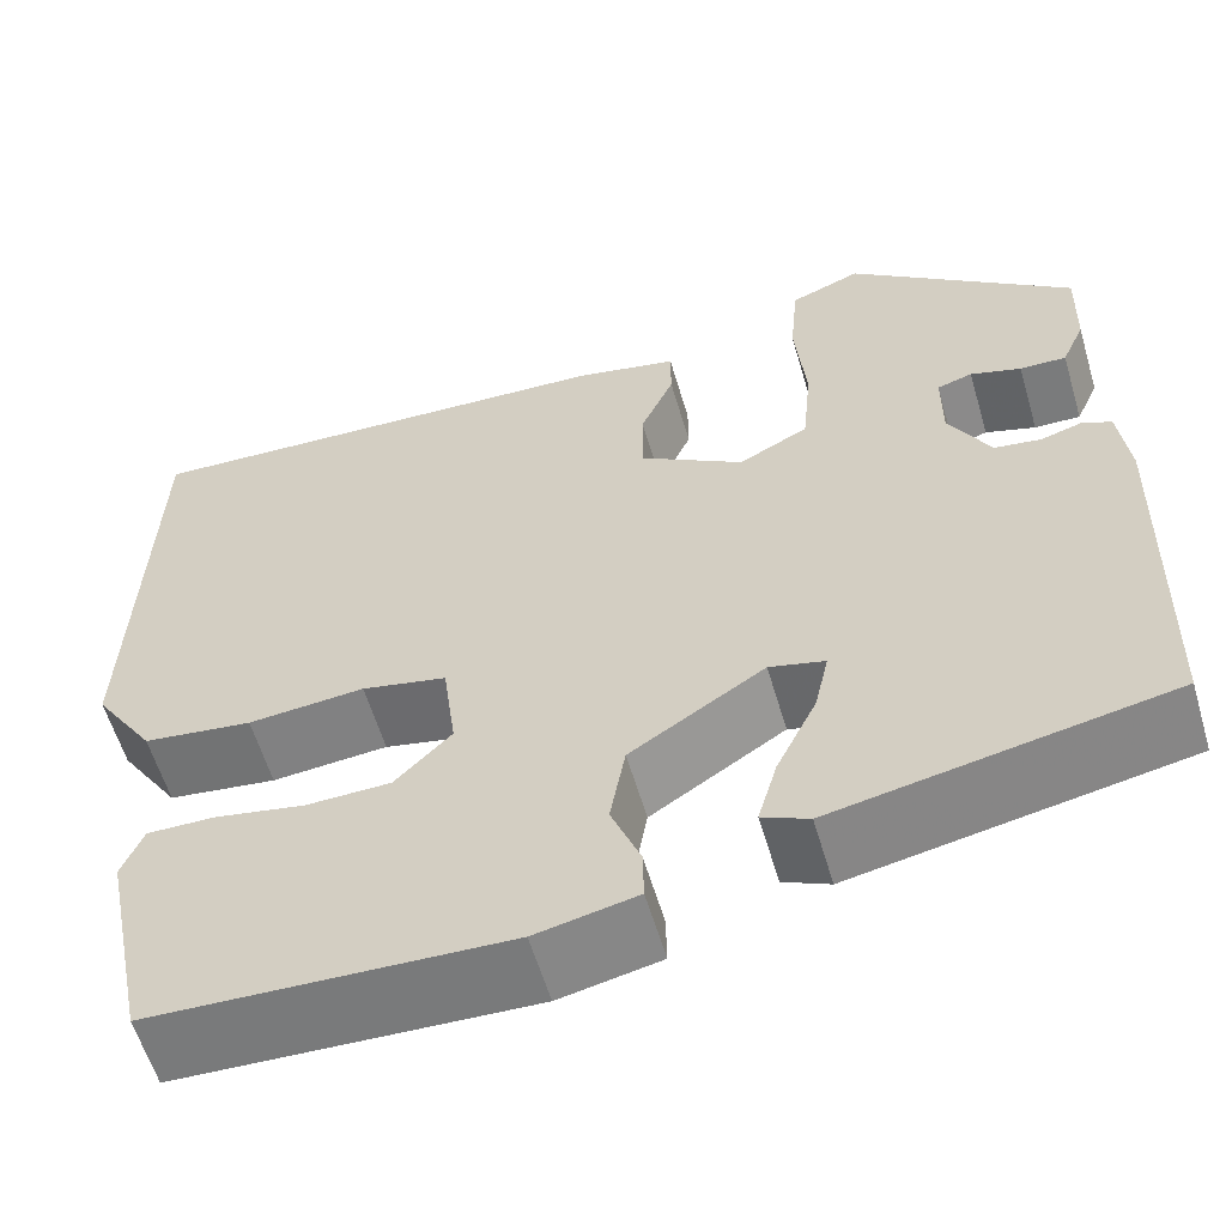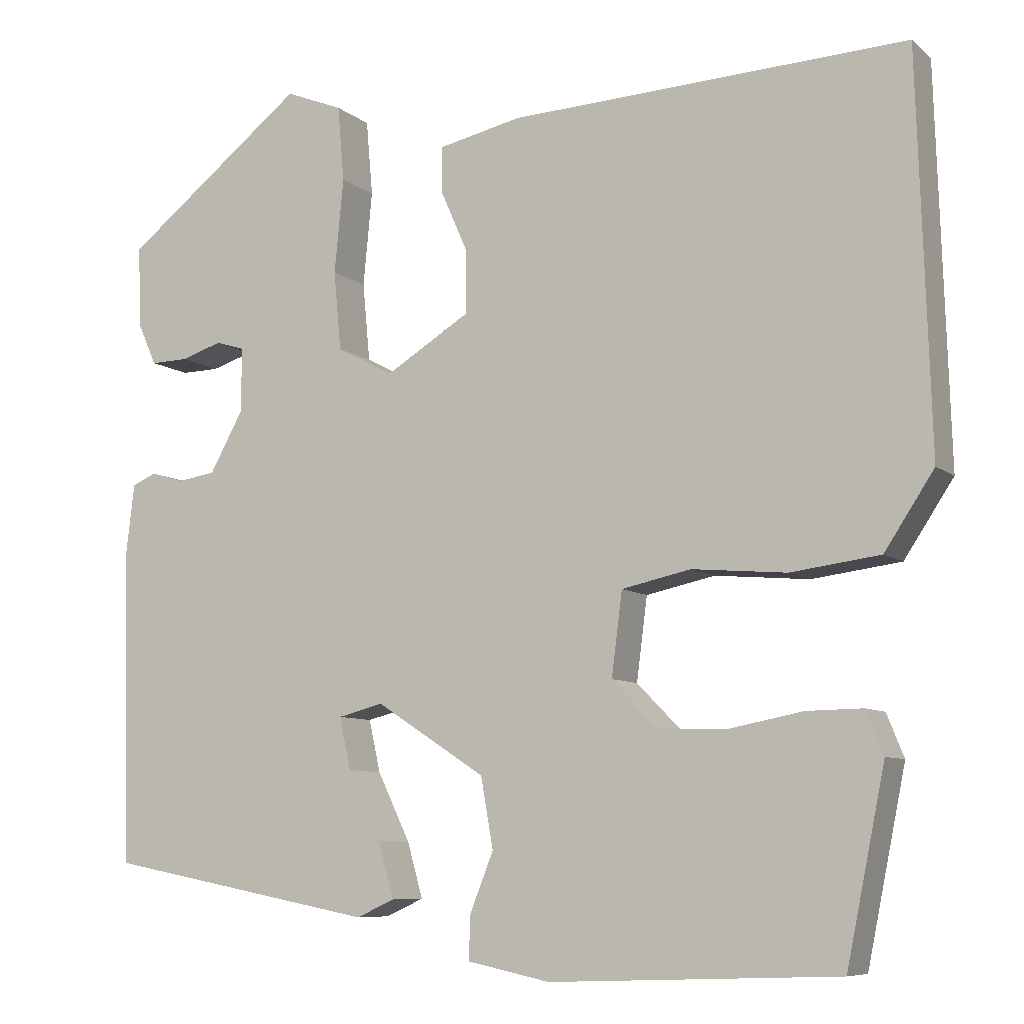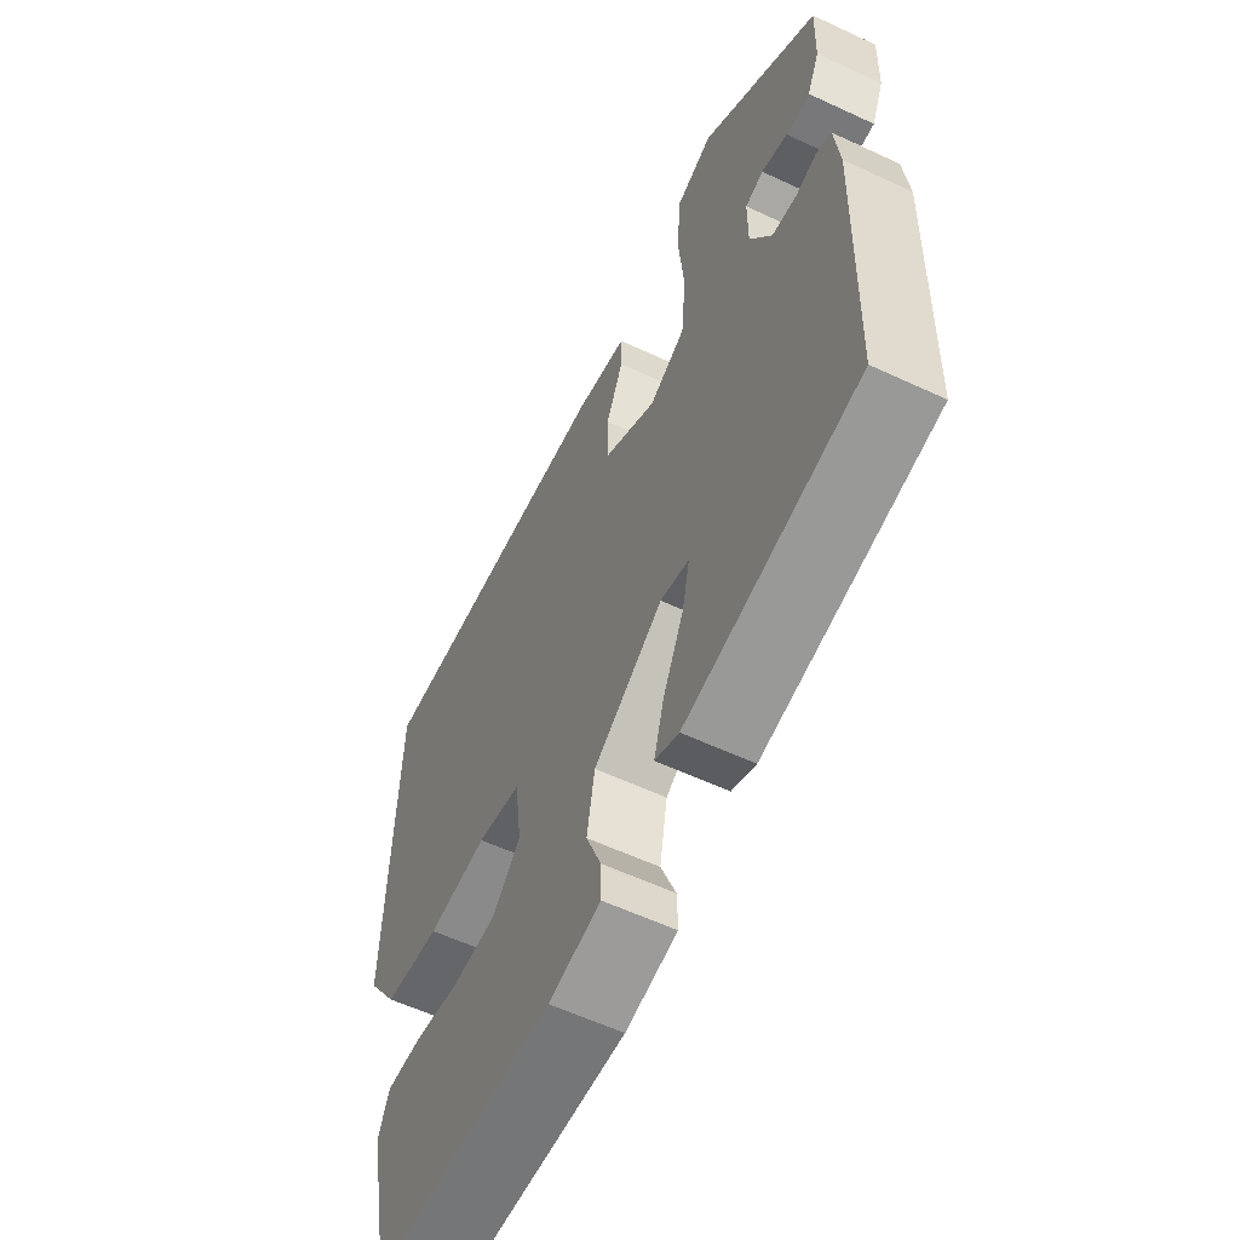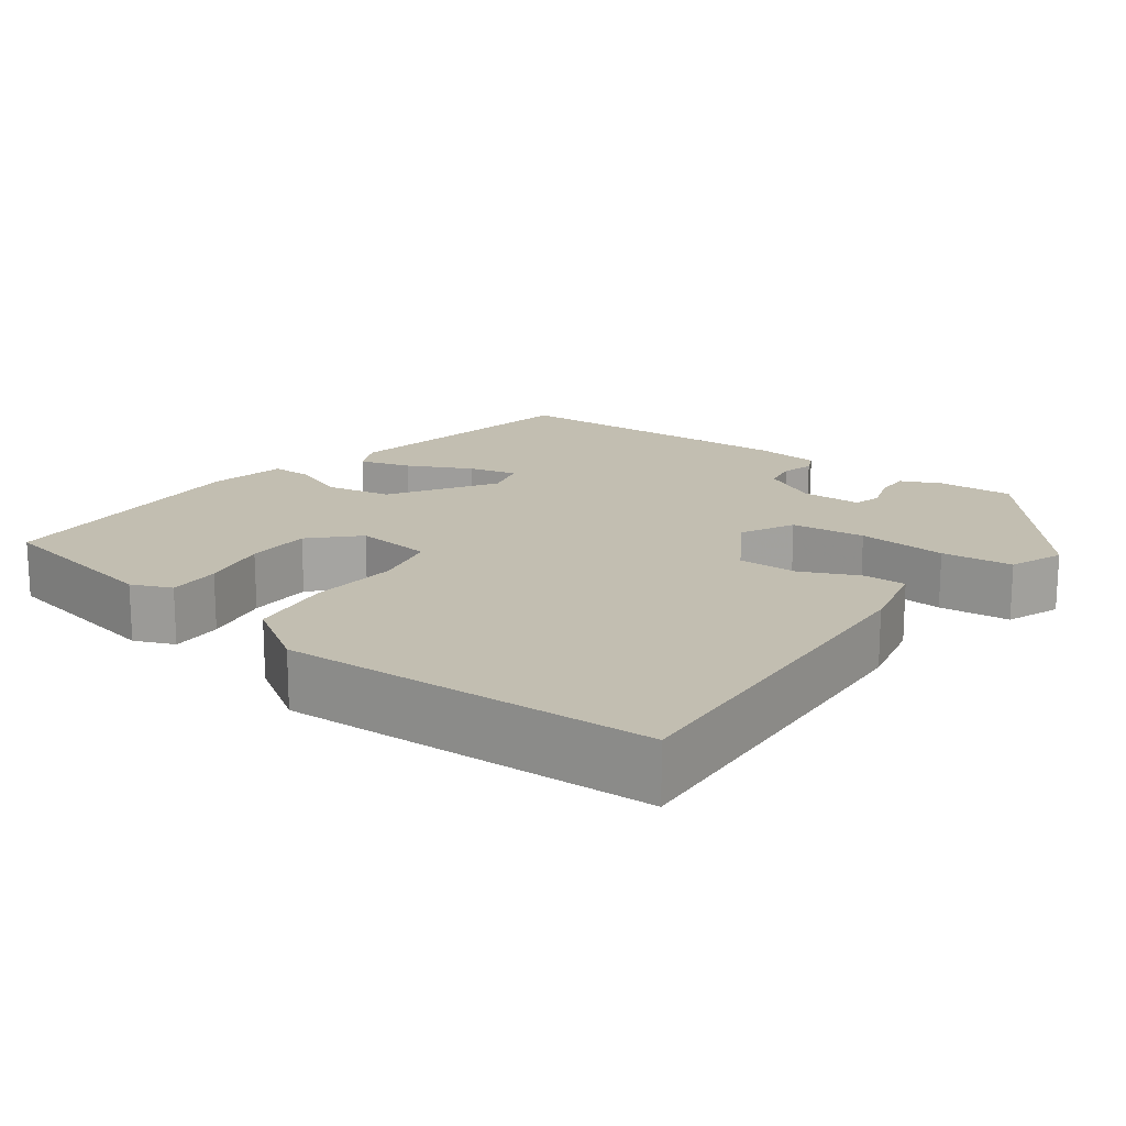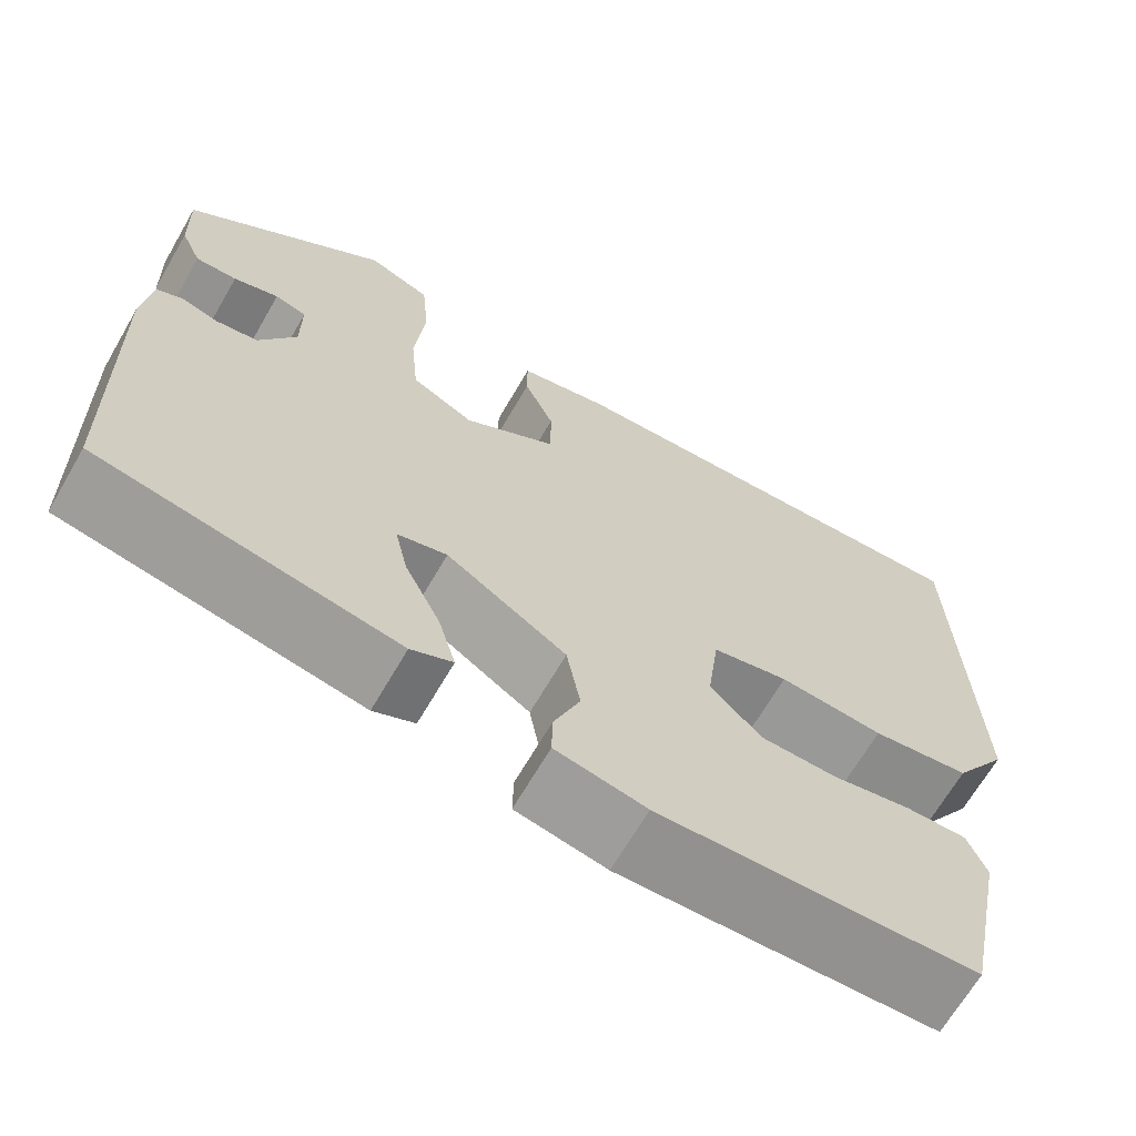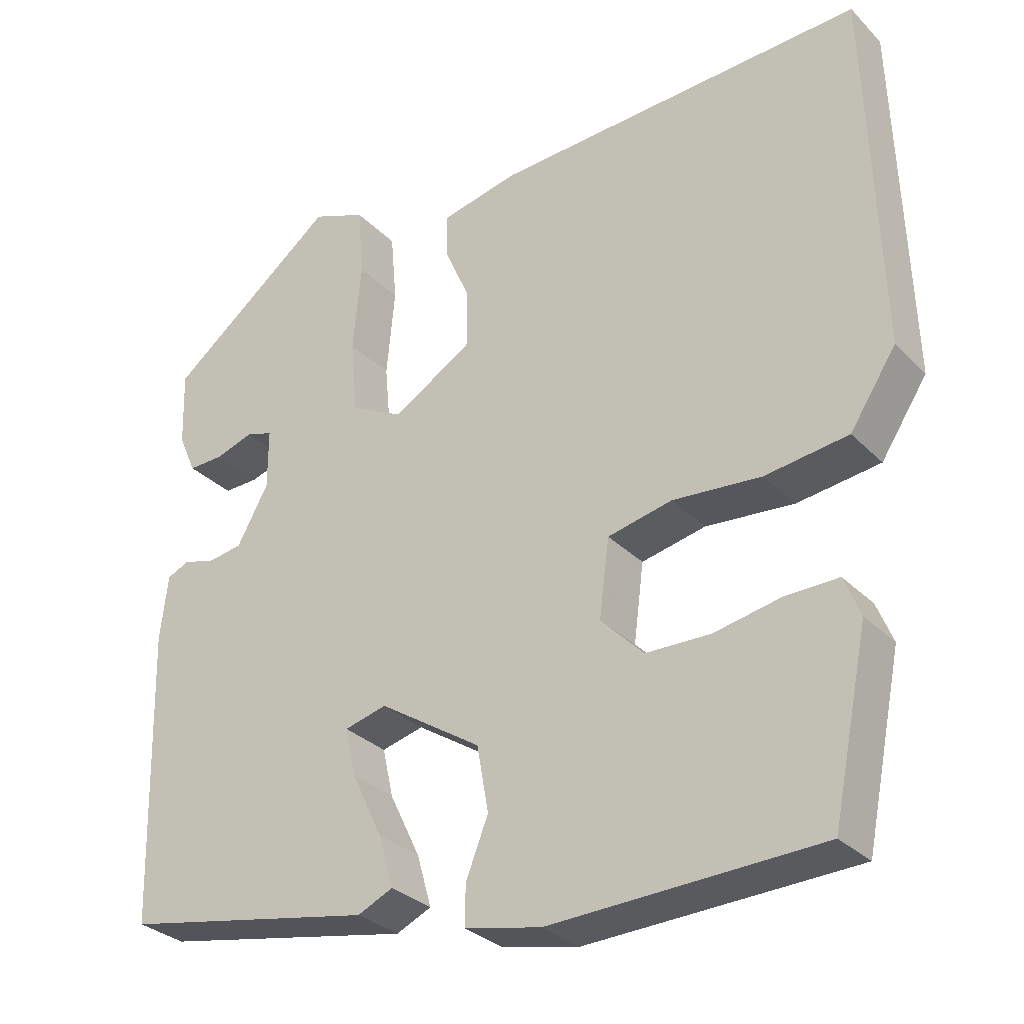
<metadata>
{"format":"obj","ext":"obj","renderer":"f3d","projection":"perspective","resolution":1024,"background":"white","views":[{"elev":-58.8,"azim":16.4,"up":"+Z"},{"elev":-8.1,"azim":-153.3,"up":"+Z"},{"elev":-58.7,"azim":64.3,"up":"+Z"},{"elev":17.1,"azim":-54.1,"up":"+Y"},{"elev":-67.0,"azim":149.9,"up":"+Z"},{"elev":-30.5,"azim":-144.5,"up":"+Z"}]}
</metadata>
<code>
v 0.492 0.07 -0.398
v 0.162 0.07 -0.461
v 0.116 0.07 -0.44
v 0.135 0.07 -0.373
v 0.175 0.07 -0.29
v 0.189 0.07 -0.227
v 0.134 0.07 -0.213
v 0.001 0.07 -0.299
v -0.014 0.07 -0.384
v 0.015 0.07 -0.457
v 0.016 0.07 -0.509
v -0.084 0.07 -0.53
v -0.434 0.07 -0.517
v -0.481 0.07 -0.287
v -0.46 0.07 -0.235
v -0.392 0.07 -0.236
v -0.304 0.07 -0.253
v -0.22 0.07 -0.251
v -0.164 0.07 -0.194
v -0.177 0.07 -0.093
v -0.261 0.07 -0.075
v -0.376 0.07 -0.085
v -0.484 0.07 -0.071
v -0.544 0.07 0.02
v -0.529 0.07 0.495
v -0.046 0.07 0.473
v 0.055 0.07 0.451
v 0.055 0.07 0.395
v 0.022 0.07 0.32
v 0.022 0.07 0.244
v 0.125 0.07 0.181
v 0.194 0.07 0.217
v 0.203 0.07 0.313
v 0.192 0.07 0.428
v 0.2 0.07 0.52
v 0.27 0.07 0.548
v 0.492 0.07 0.375
v 0.489 0.07 0.277
v 0.466 0.07 0.225
v 0.42 0.07 0.226
v 0.37 0.07 0.242
v 0.335 0.07 0.231
v 0.335 0.07 0.153
v 0.376 0.07 0.079
v 0.422 0.07 0.072
v 0.463 0.07 0.084
v 0.492 0.07 0.071
v 0.502 0.07 -0.014
v 0.492 0 -0.398
v 0.162 0 -0.461
v 0.116 0 -0.44
v 0.135 0 -0.373
v 0.175 0 -0.29
v 0.189 0 -0.227
v 0.134 0 -0.213
v 0.001 0 -0.299
v -0.014 0 -0.384
v 0.015 0 -0.457
v 0.016 0 -0.509
v -0.084 0 -0.53
v -0.434 0 -0.517
v -0.481 0 -0.287
v -0.46 0 -0.235
v -0.392 0 -0.236
v -0.304 0 -0.253
v -0.22 0 -0.251
v -0.164 0 -0.194
v -0.177 0 -0.093
v -0.261 0 -0.075
v -0.376 0 -0.085
v -0.484 0 -0.071
v -0.544 0 0.02
v -0.529 0 0.495
v -0.046 0 0.473
v 0.055 0 0.451
v 0.055 0 0.395
v 0.022 0 0.32
v 0.022 0 0.244
v 0.125 0 0.181
v 0.194 0 0.217
v 0.203 0 0.313
v 0.192 0 0.428
v 0.2 0 0.52
v 0.27 0 0.548
v 0.492 0 0.375
v 0.489 0 0.277
v 0.466 0 0.225
v 0.42 0 0.226
v 0.37 0 0.242
v 0.335 0 0.231
v 0.335 0 0.153
v 0.376 0 0.079
v 0.422 0 0.072
v 0.463 0 0.084
v 0.492 0 0.071
v 0.502 0 -0.014
f 45 46 47 48
f 44 45 48 1
f 43 44 1 2
f 42 43 2
f 38 39 40 41
f 36 37 38 41
f 36 41 42
f 33 34 35 36
f 32 33 36 42
f 31 32 42
f 26 27 28 29
f 26 29 30
f 25 26 30
f 24 25 30 31
f 21 22 23 24
f 20 21 24 31
f 14 15 16 17
f 14 17 18
f 13 14 18
f 12 13 18 19
f 9 10 11 12
f 8 9 12 19
f 2 3 4 5
f 2 5 6
f 42 2 6
f 31 42 6 7
f 19 20 31
f 7 8 19 31
f 96 95 94 93
f 49 96 93 92
f 50 49 92 91
f 50 91 90
f 89 88 87 86
f 89 86 85 84
f 90 89 84
f 84 83 82 81
f 90 84 81 80
f 90 80 79
f 77 76 75 74
f 78 77 74
f 78 74 73
f 79 78 73 72
f 72 71 70 69
f 79 72 69 68
f 65 64 63 62
f 66 65 62
f 66 62 61
f 67 66 61 60
f 60 59 58 57
f 67 60 57 56
f 53 52 51 50
f 54 53 50
f 54 50 90
f 55 54 90 79
f 79 68 67
f 79 67 56 55
f 1 49 50 2
f 2 50 51 3
f 3 51 52 4
f 4 52 53 5
f 5 53 54 6
f 6 54 55 7
f 7 55 56 8
f 8 56 57 9
f 9 57 58 10
f 10 58 59 11
f 11 59 60 12
f 12 60 61 13
f 13 61 62 14
f 14 62 63 15
f 15 63 64 16
f 16 64 65 17
f 17 65 66 18
f 18 66 67 19
f 19 67 68 20
f 20 68 69 21
f 21 69 70 22
f 22 70 71 23
f 23 71 72 24
f 24 72 73 25
f 25 73 74 26
f 26 74 75 27
f 27 75 76 28
f 28 76 77 29
f 29 77 78 30
f 30 78 79 31
f 31 79 80 32
f 32 80 81 33
f 33 81 82 34
f 34 82 83 35
f 35 83 84 36
f 36 84 85 37
f 37 85 86 38
f 38 86 87 39
f 39 87 88 40
f 40 88 89 41
f 41 89 90 42
f 42 90 91 43
f 43 91 92 44
f 44 92 93 45
f 45 93 94 46
f 46 94 95 47
f 47 95 96 48
f 48 96 49 1

</code>
